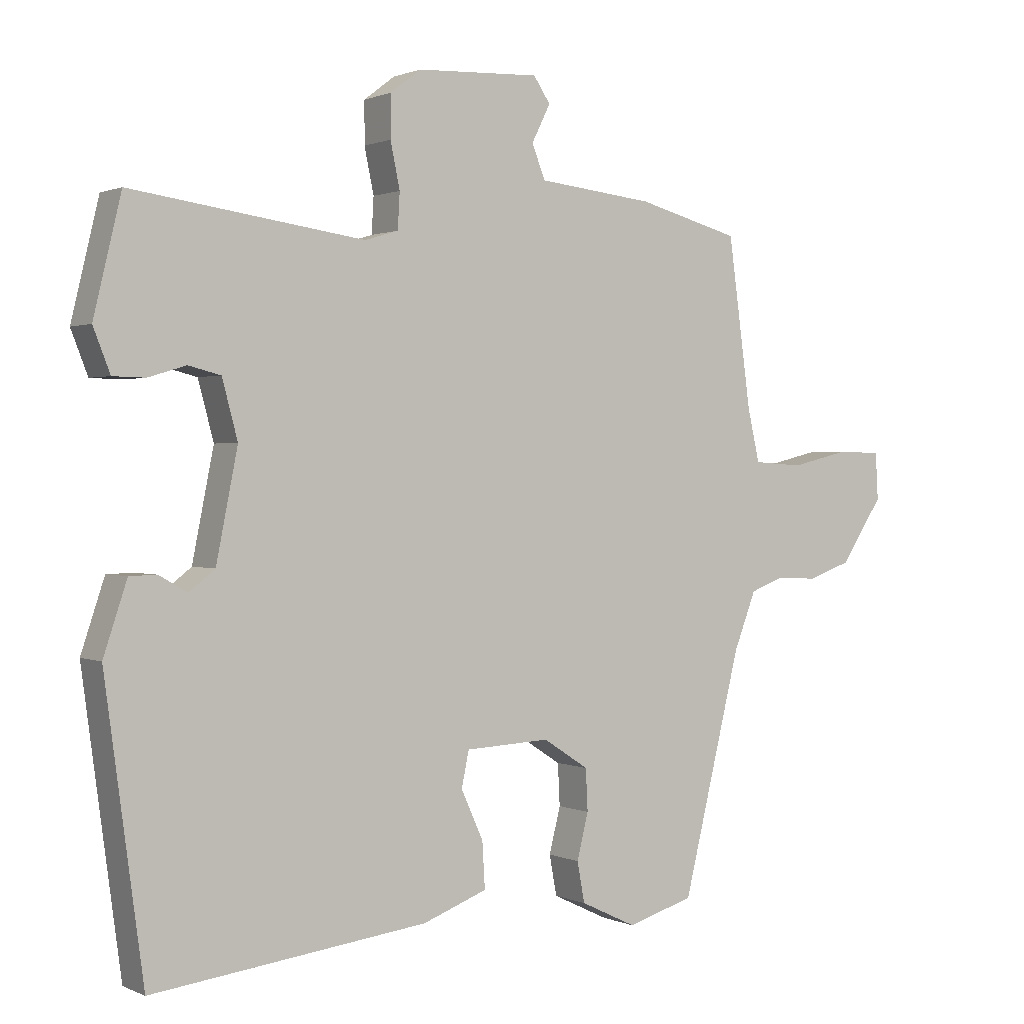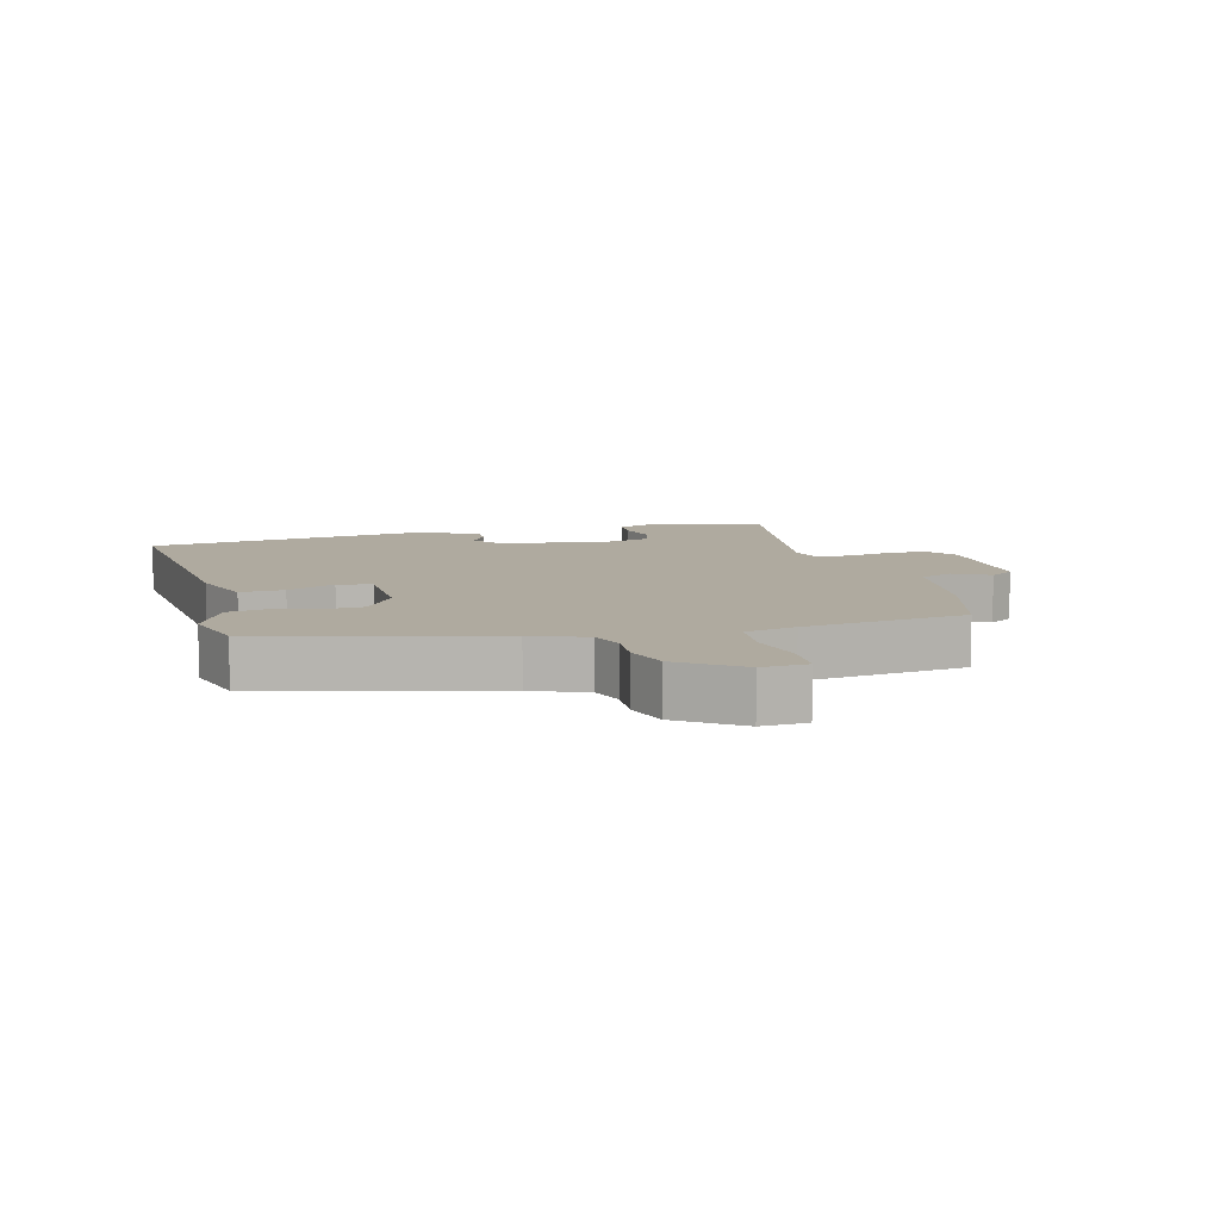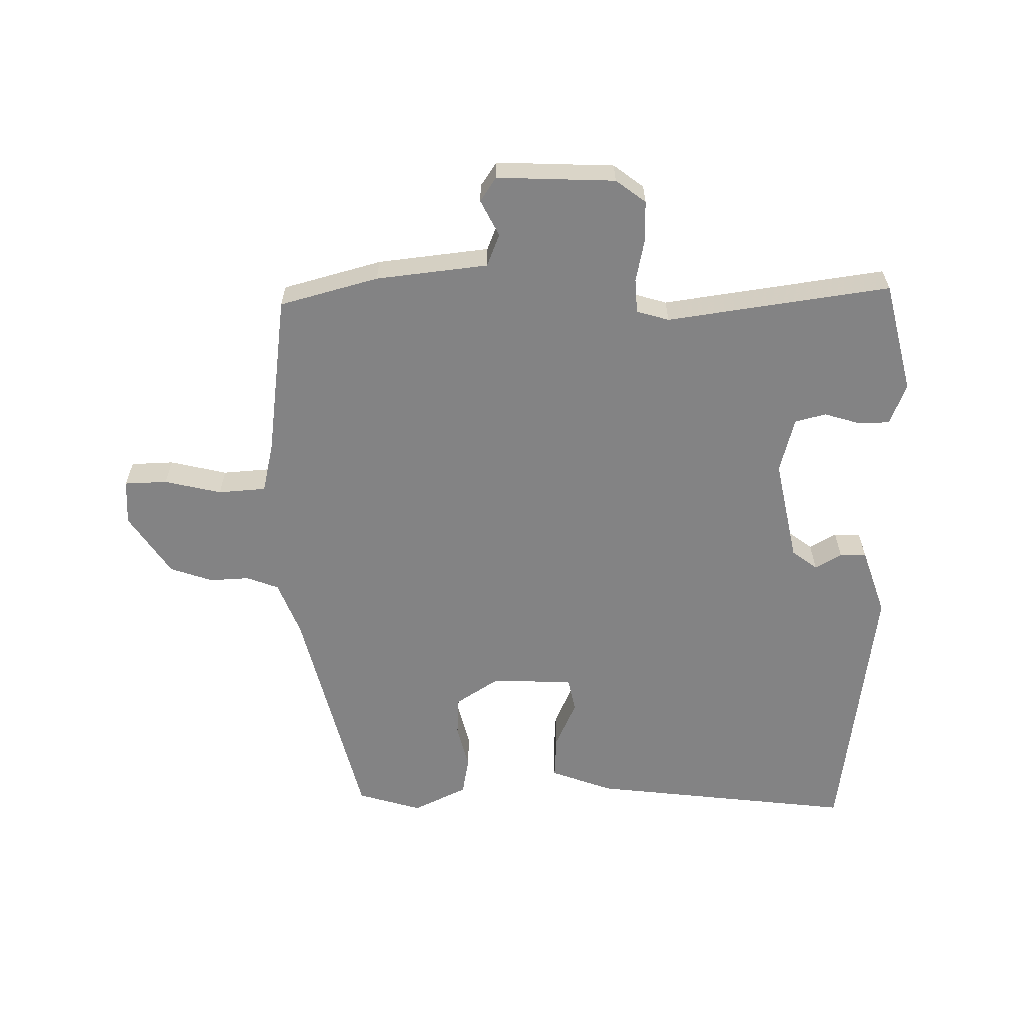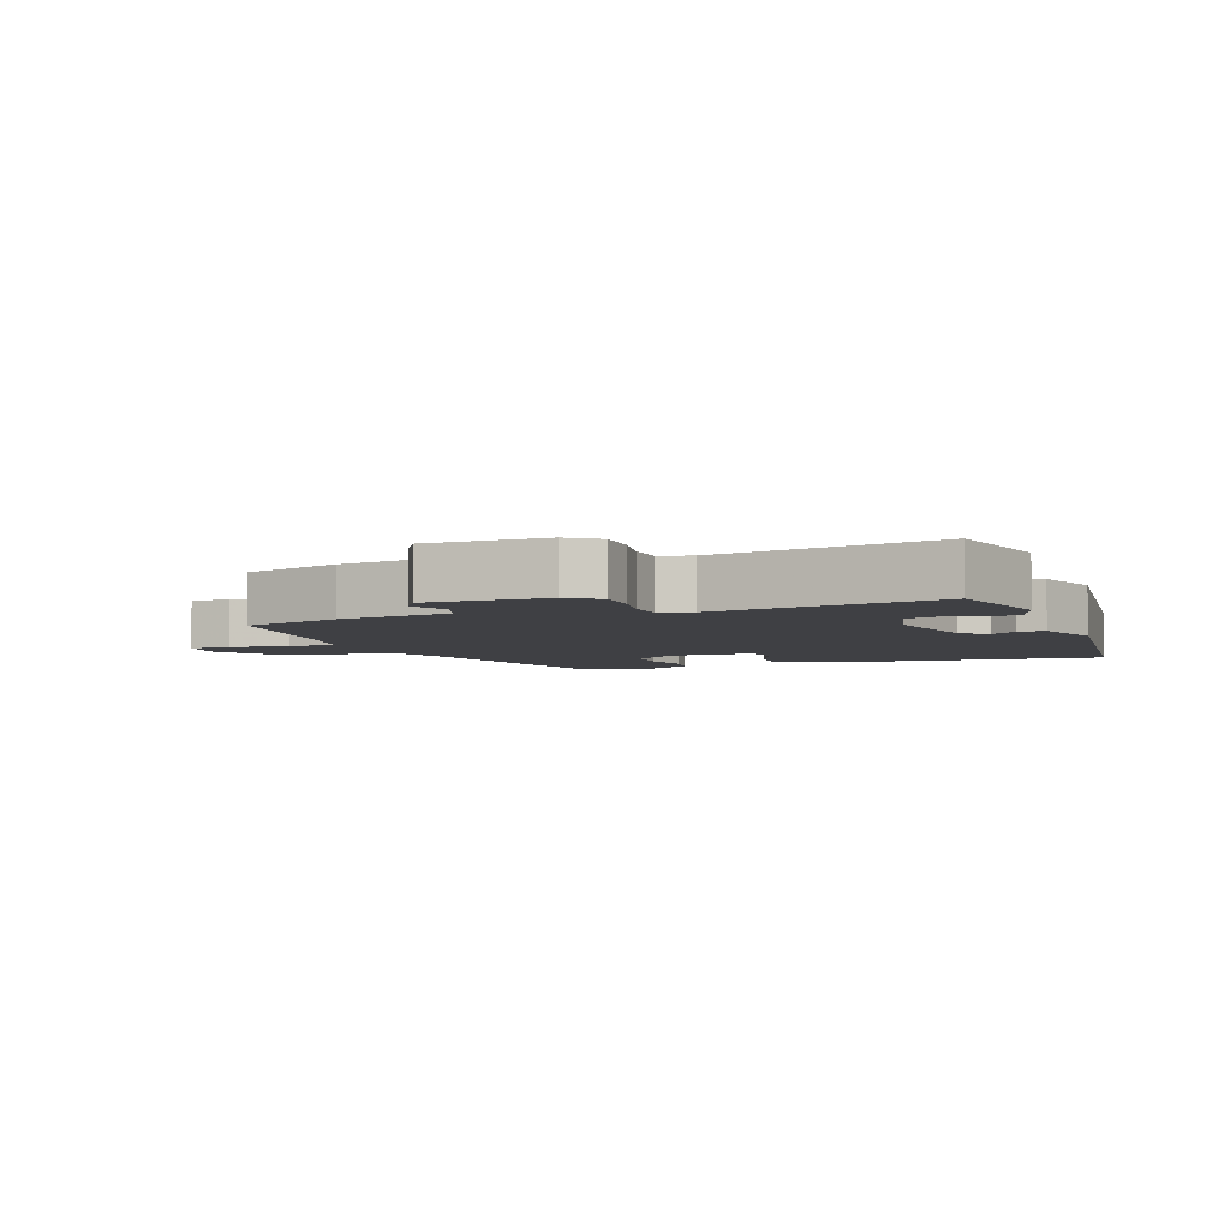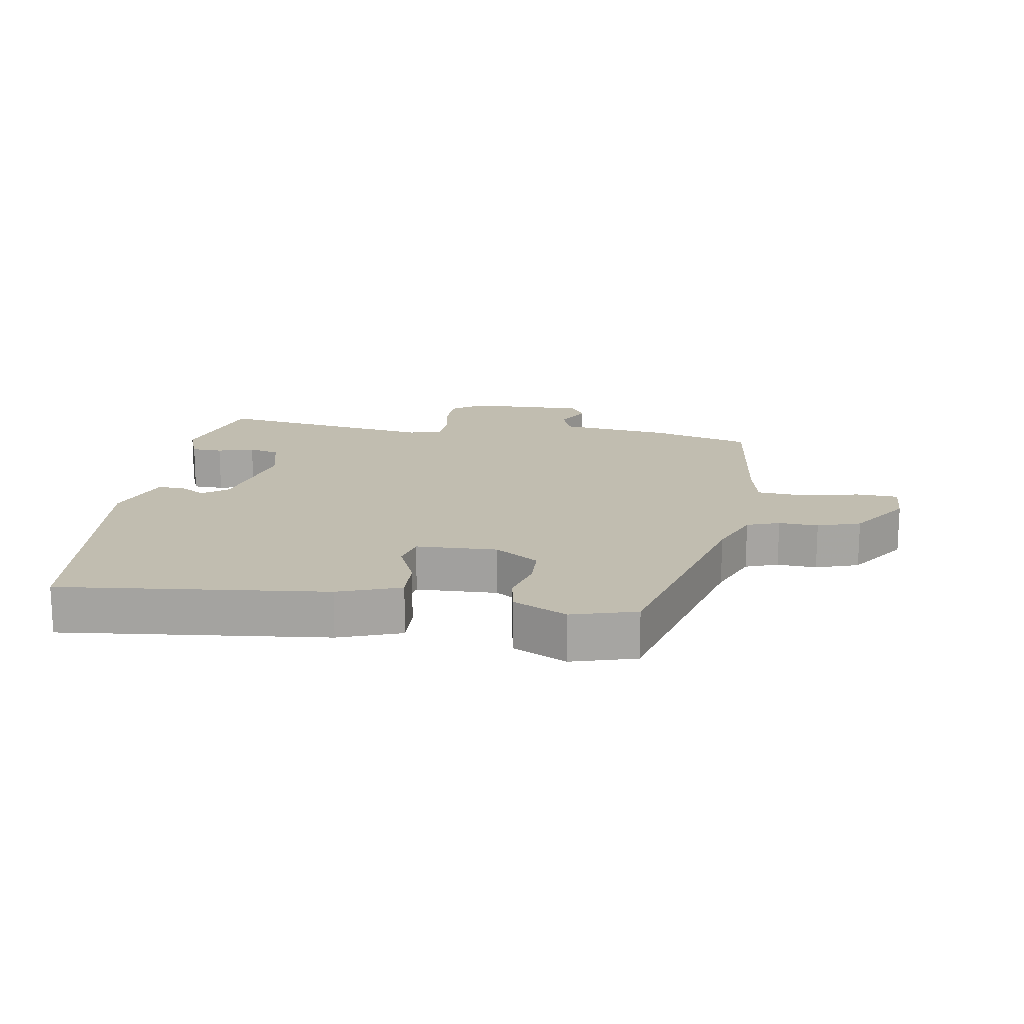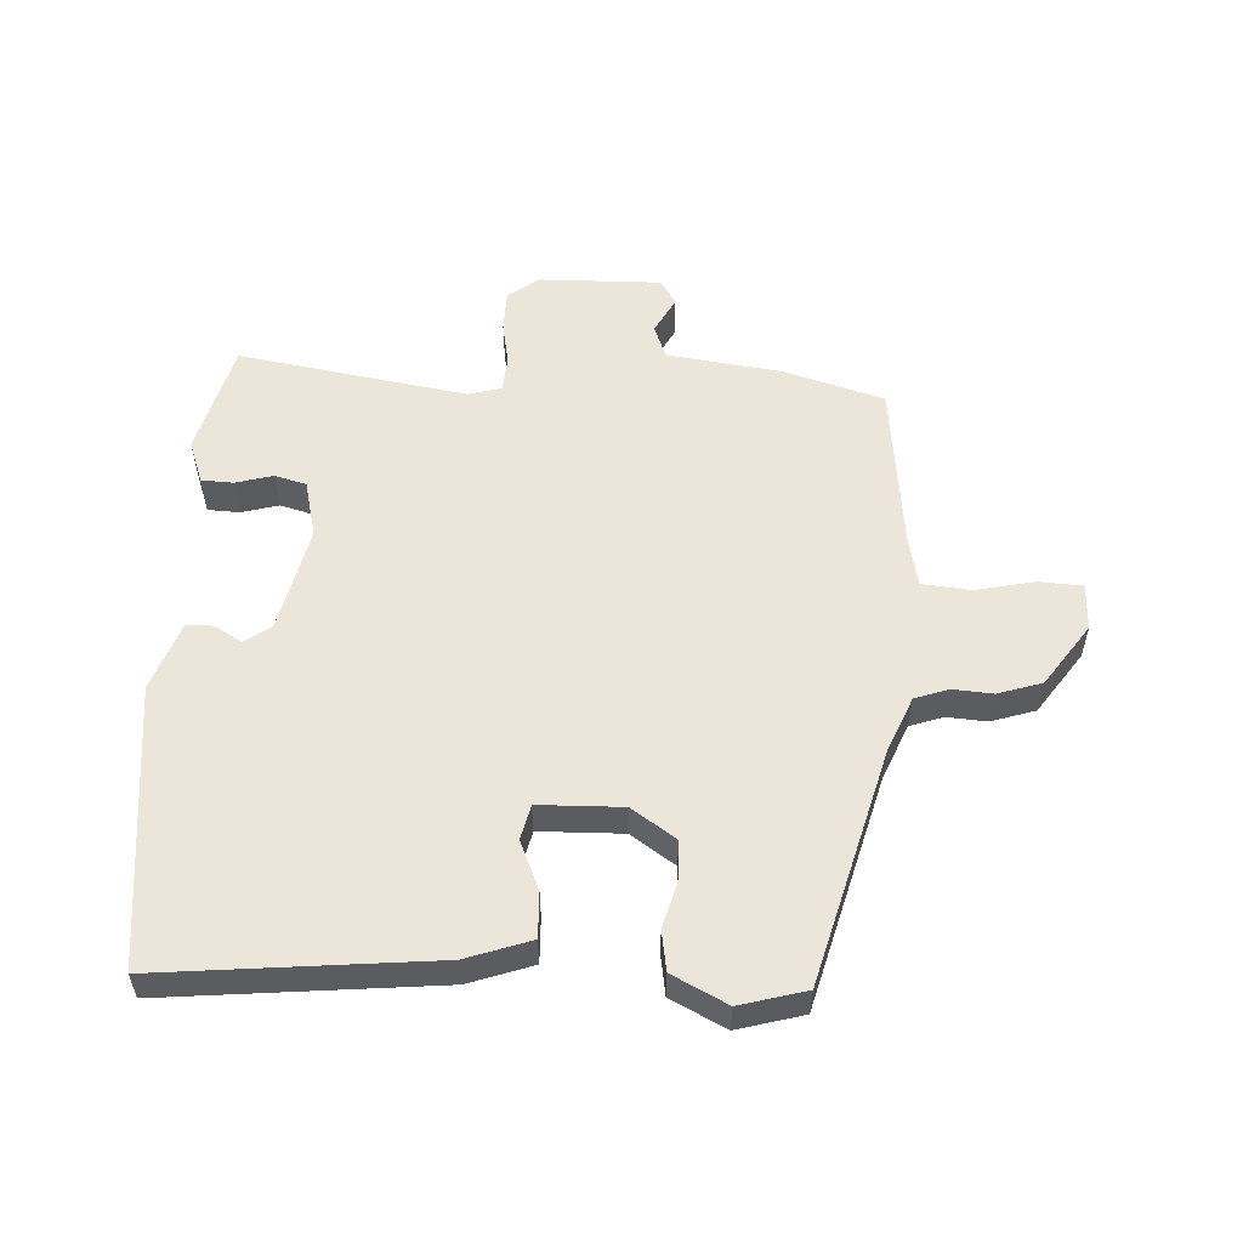
<metadata>
{"format":"obj","ext":"obj","renderer":"f3d","projection":"perspective","resolution":1024,"background":"white","views":[{"elev":1.0,"azim":147.0,"up":"+Z"},{"elev":9.4,"azim":-104.1,"up":"+Y"},{"elev":-61.2,"azim":1.0,"up":"+Y"},{"elev":-5.1,"azim":21.9,"up":"+Y"},{"elev":16.7,"azim":-170.0,"up":"+Y"},{"elev":55.5,"azim":-175.7,"up":"+Y"}]}
</metadata>
<code>
v 0.471 0.07 0.503
v 0.512 0.07 0.332
v 0.487 0.07 0.268
v 0.439 0.07 0.267
v 0.383 0.07 0.284
v 0.335 0.07 0.272
v 0.312 0.07 0.186
v 0.344 0.07 0.026
v 0.383 0.07 -0.004
v 0.424 0.07 0.02
v 0.465 0.07 0.019
v 0.5 0.07 -0.086
v 0.443 0.07 -0.509
v 0.034 0.07 -0.459
v -0.062 0.07 -0.423
v -0.058 0.07 -0.355
v -0.025 0.07 -0.282
v -0.036 0.07 -0.229
v -0.162 0.07 -0.223
v -0.23 0.07 -0.267
v -0.233 0.07 -0.329
v -0.216 0.07 -0.397
v -0.227 0.07 -0.457
v -0.311 0.07 -0.497
v -0.41 0.07 -0.467
v -0.497 0.07 -0.112
v -0.53 0.07 -0.027
v -0.58 0.07 -0.008
v -0.641 0.07 -0.011
v -0.707 0.07 0.012
v -0.77 0.07 0.107
v -0.766 0.07 0.177
v -0.7 0.07 0.179
v -0.612 0.07 0.158
v -0.538 0.07 0.163
v -0.52 0.07 0.241
v -0.486 0.07 0.492
v -0.333 0.07 0.533
v -0.16 0.07 0.552
v -0.14 0.07 0.602
v -0.168 0.07 0.658
v -0.143 0.07 0.695
v 0.04 0.07 0.687
v 0.086 0.07 0.652
v 0.086 0.07 0.59
v 0.072 0.07 0.523
v 0.075 0.07 0.47
v 0.125 0.07 0.455
v 0.471 0 0.503
v 0.512 0 0.332
v 0.487 0 0.268
v 0.439 0 0.267
v 0.383 0 0.284
v 0.335 0 0.272
v 0.312 0 0.186
v 0.344 0 0.026
v 0.383 0 -0.004
v 0.424 0 0.02
v 0.465 0 0.019
v 0.5 0 -0.086
v 0.443 0 -0.509
v 0.034 0 -0.459
v -0.062 0 -0.423
v -0.058 0 -0.355
v -0.025 0 -0.282
v -0.036 0 -0.229
v -0.162 0 -0.223
v -0.23 0 -0.267
v -0.233 0 -0.329
v -0.216 0 -0.397
v -0.227 0 -0.457
v -0.311 0 -0.497
v -0.41 0 -0.467
v -0.497 0 -0.112
v -0.53 0 -0.027
v -0.58 0 -0.008
v -0.641 0 -0.011
v -0.707 0 0.012
v -0.77 0 0.107
v -0.766 0 0.177
v -0.7 0 0.179
v -0.612 0 0.158
v -0.538 0 0.163
v -0.52 0 0.241
v -0.486 0 0.492
v -0.333 0 0.533
v -0.16 0 0.552
v -0.14 0 0.602
v -0.168 0 0.658
v -0.143 0 0.695
v 0.04 0 0.687
v 0.086 0 0.652
v 0.086 0 0.59
v 0.072 0 0.523
v 0.075 0 0.47
v 0.125 0 0.455
f 43 44 45 46
f 43 46 47
f 40 41 42 43
f 39 40 43 47
f 36 37 38 39
f 35 36 39 47
f 31 32 33 34
f 31 34 35
f 28 29 30 31
f 27 28 31 35
f 26 27 35 47
f 21 22 23 24
f 20 21 24 25
f 14 15 16 17
f 14 17 18
f 13 14 18
f 12 13 18
f 9 10 11 12
f 9 12 18 19
f 2 3 4 5
f 48 1 2 5
f 48 5 6
f 47 48 6 7
f 20 25 26 47
f 19 20 47 7
f 8 9 19
f 7 8 19
f 94 93 92 91
f 95 94 91
f 91 90 89 88
f 95 91 88 87
f 87 86 85 84
f 95 87 84 83
f 82 81 80 79
f 83 82 79
f 79 78 77 76
f 83 79 76 75
f 95 83 75 74
f 72 71 70 69
f 73 72 69 68
f 65 64 63 62
f 66 65 62
f 66 62 61
f 66 61 60
f 60 59 58 57
f 67 66 60 57
f 53 52 51 50
f 53 50 49 96
f 54 53 96
f 55 54 96 95
f 95 74 73 68
f 55 95 68 67
f 67 57 56
f 67 56 55
f 1 49 50 2
f 2 50 51 3
f 3 51 52 4
f 4 52 53 5
f 5 53 54 6
f 6 54 55 7
f 7 55 56 8
f 8 56 57 9
f 9 57 58 10
f 10 58 59 11
f 11 59 60 12
f 12 60 61 13
f 13 61 62 14
f 14 62 63 15
f 15 63 64 16
f 16 64 65 17
f 17 65 66 18
f 18 66 67 19
f 19 67 68 20
f 20 68 69 21
f 21 69 70 22
f 22 70 71 23
f 23 71 72 24
f 24 72 73 25
f 25 73 74 26
f 26 74 75 27
f 27 75 76 28
f 28 76 77 29
f 29 77 78 30
f 30 78 79 31
f 31 79 80 32
f 32 80 81 33
f 33 81 82 34
f 34 82 83 35
f 35 83 84 36
f 36 84 85 37
f 37 85 86 38
f 38 86 87 39
f 39 87 88 40
f 40 88 89 41
f 41 89 90 42
f 42 90 91 43
f 43 91 92 44
f 44 92 93 45
f 45 93 94 46
f 46 94 95 47
f 47 95 96 48
f 48 96 49 1

</code>
